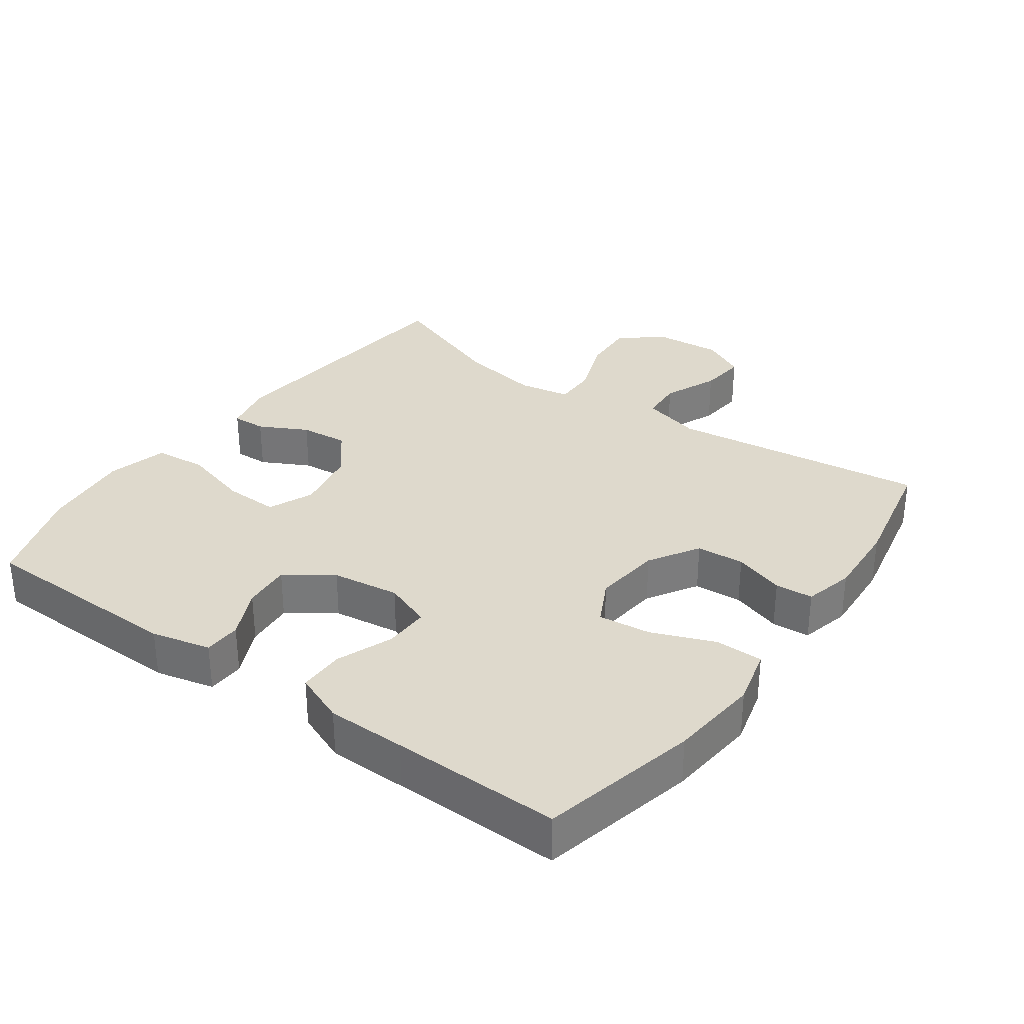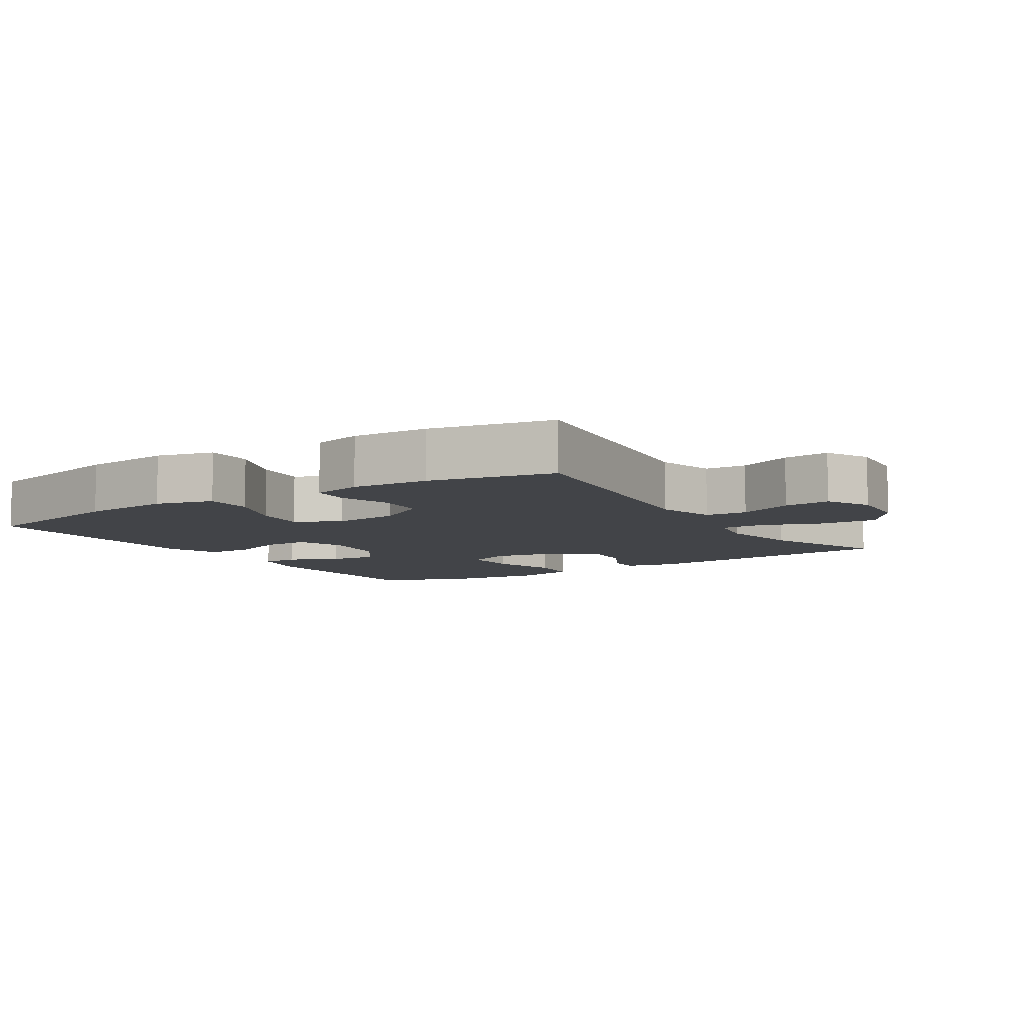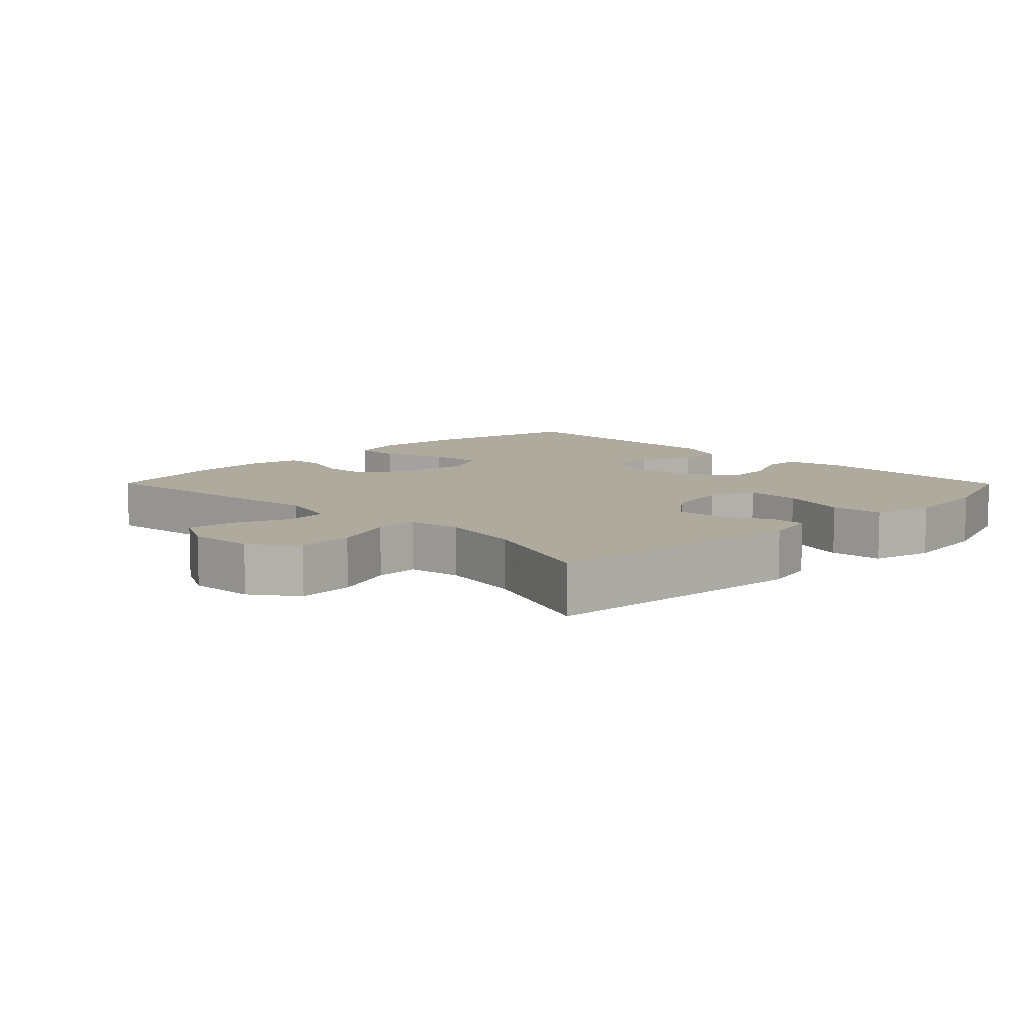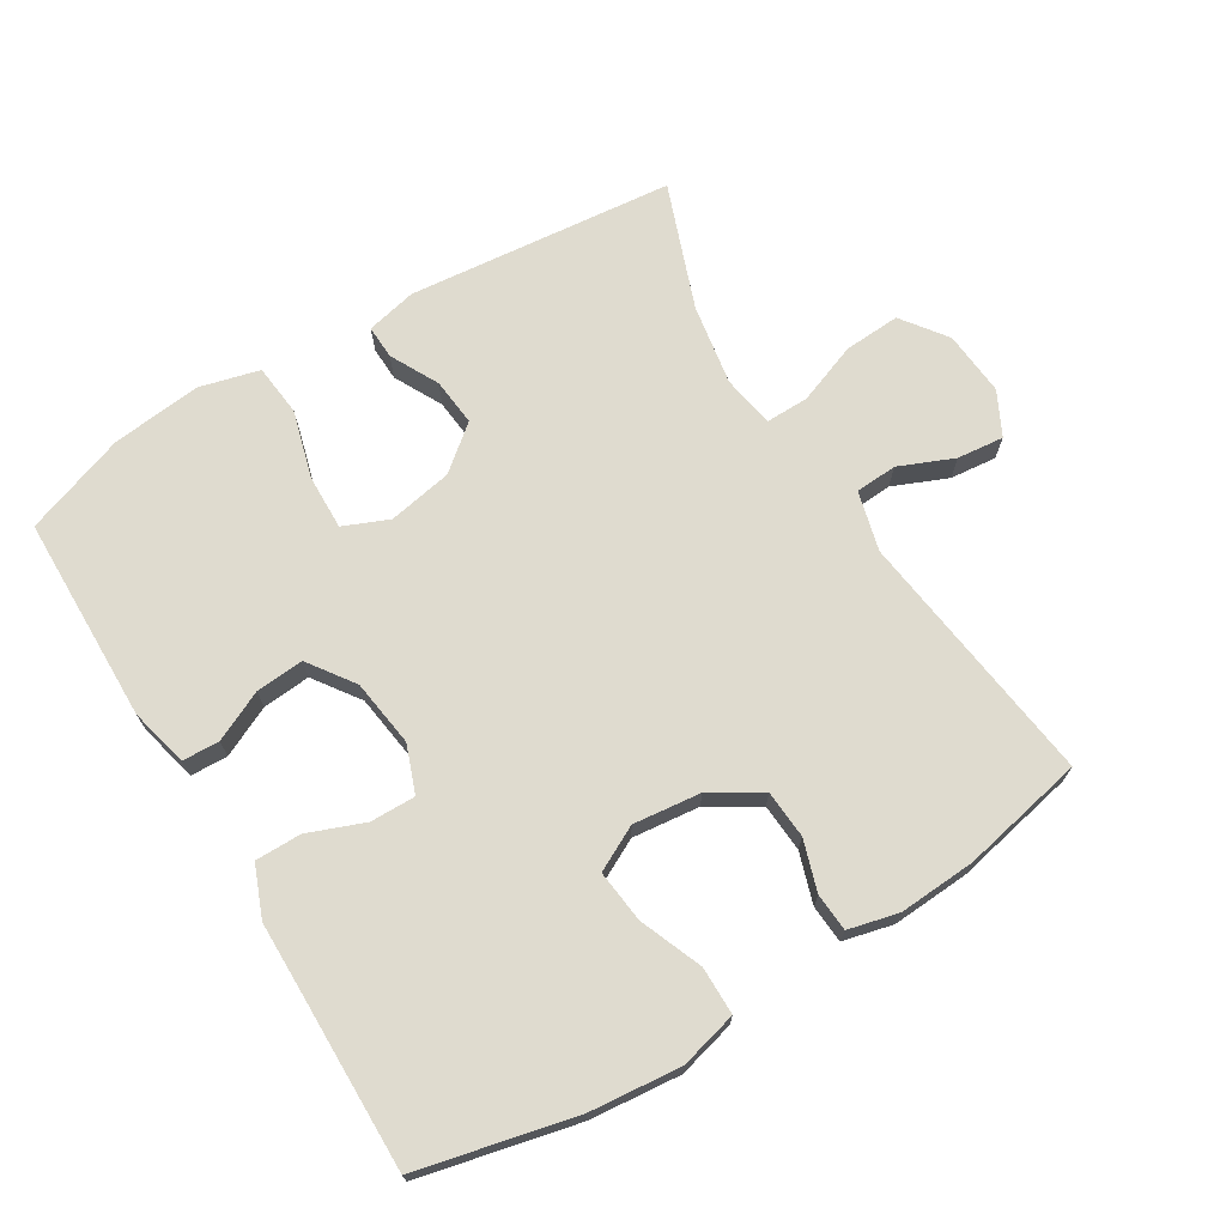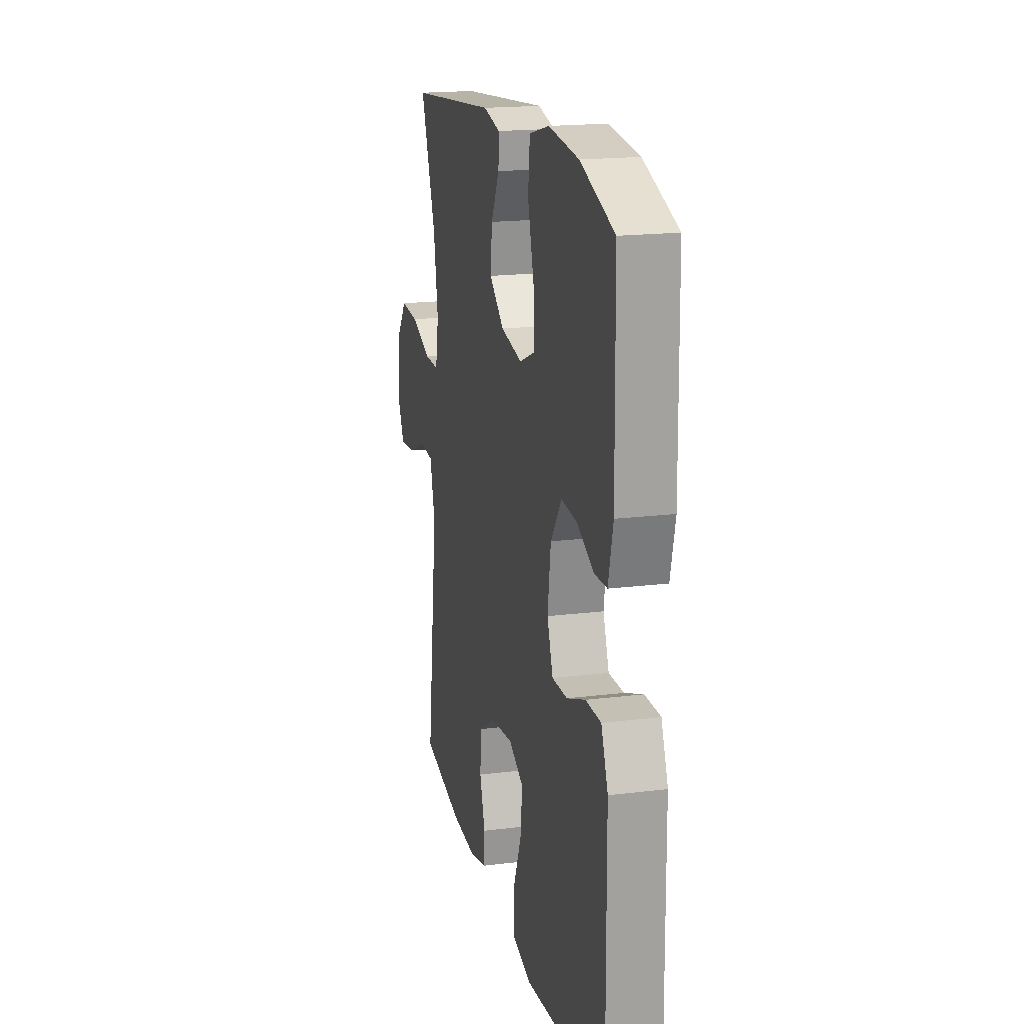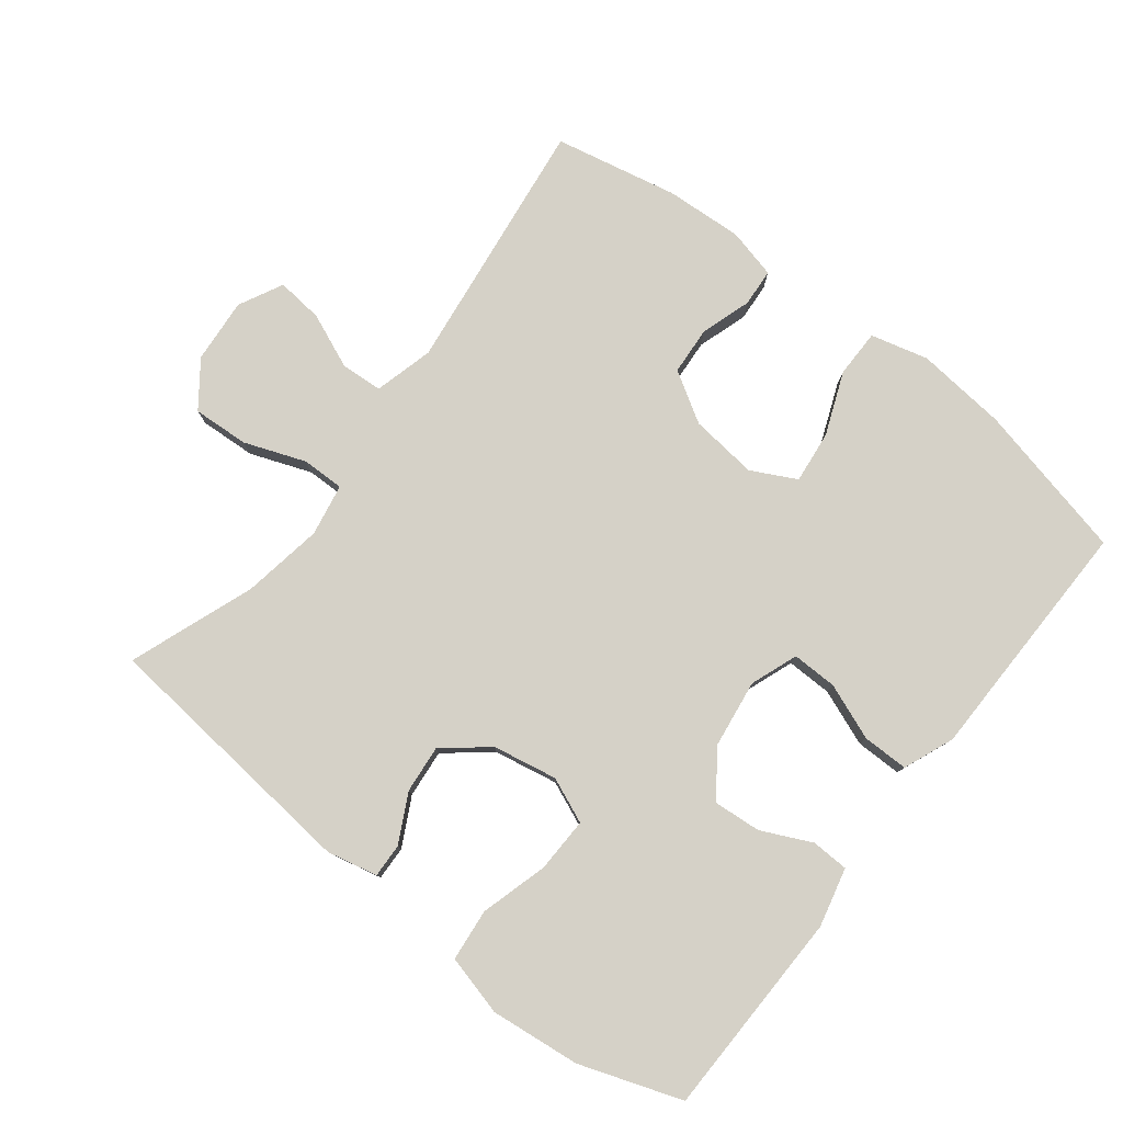
<metadata>
{"format":"obj","ext":"obj","renderer":"f3d","projection":"perspective","resolution":1024,"background":"white","views":[{"elev":32.2,"azim":125.8,"up":"+Y"},{"elev":-7.7,"azim":-147.3,"up":"+Y"},{"elev":9.2,"azim":-44.7,"up":"+Y"},{"elev":70.4,"azim":148.7,"up":"+Y"},{"elev":18.4,"azim":76.5,"up":"+Z"},{"elev":79.2,"azim":38.0,"up":"+Y"}]}
</metadata>
<code>
v -0.5 0.07 -0.5
v -0.451 0.07 -0.12
v -0.474 0.07 -0.032
v -0.536 0.07 -0.028
v -0.617 0.07 -0.062
v -0.686 0.07 -0.069
v -0.719 0.07 -0.004
v -0.711 0.07 0.092
v -0.662 0.07 0.158
v -0.579 0.07 0.153
v -0.489 0.07 0.119
v -0.426 0.07 0.118
v -0.412 0.07 0.195
v -0.432 0.07 0.315
v -0.5 0.07 0.5
v -0.106 0.07 0.539
v -0.031 0.07 0.522
v -0.033 0.07 0.472
v -0.07 0.07 0.401
v -0.077 0.07 0.33
v -0.012 0.07 0.277
v 0.083 0.07 0.259
v 0.15 0.07 0.287
v 0.148 0.07 0.368
v 0.12 0.07 0.468
v 0.128 0.07 0.545
v 0.217 0.07 0.568
v 0.35 0.07 0.553
v 0.5 0.07 0.5
v 0.505 0.07 0.194
v 0.484 0.07 0.107
v 0.429 0.07 0.105
v 0.355 0.07 0.14
v 0.284 0.07 0.146
v 0.236 0.07 0.078
v 0.222 0.07 -0.022
v 0.248 0.07 -0.092
v 0.315 0.07 -0.091
v 0.398 0.07 -0.059
v 0.466 0.07 -0.059
v 0.496 0.07 -0.134
v 0.497 0.07 -0.251
v 0.5 0.07 -0.5
v 0.268 0.07 -0.553
v 0.134 0.07 -0.566
v 0.049 0.07 -0.544
v 0.049 0.07 -0.473
v 0.086 0.07 -0.381
v 0.095 0.07 -0.303
v 0.029 0.07 -0.269
v -0.071 0.07 -0.28
v -0.145 0.07 -0.325
v -0.15 0.07 -0.396
v -0.126 0.07 -0.471
v -0.13 0.07 -0.527
v -0.204 0.07 -0.545
v -0.318 0.07 -0.538
v -0.5 0 -0.5
v -0.451 0 -0.12
v -0.474 0 -0.032
v -0.536 0 -0.028
v -0.617 0 -0.062
v -0.686 0 -0.069
v -0.719 0 -0.004
v -0.711 0 0.092
v -0.662 0 0.158
v -0.579 0 0.153
v -0.489 0 0.119
v -0.426 0 0.118
v -0.412 0 0.195
v -0.432 0 0.315
v -0.5 0 0.5
v -0.106 0 0.539
v -0.031 0 0.522
v -0.033 0 0.472
v -0.07 0 0.401
v -0.077 0 0.33
v -0.012 0 0.277
v 0.083 0 0.259
v 0.15 0 0.287
v 0.148 0 0.368
v 0.12 0 0.468
v 0.128 0 0.545
v 0.217 0 0.568
v 0.35 0 0.553
v 0.5 0 0.5
v 0.505 0 0.194
v 0.484 0 0.107
v 0.429 0 0.105
v 0.355 0 0.14
v 0.284 0 0.146
v 0.236 0 0.078
v 0.222 0 -0.022
v 0.248 0 -0.092
v 0.315 0 -0.091
v 0.398 0 -0.059
v 0.466 0 -0.059
v 0.496 0 -0.134
v 0.497 0 -0.251
v 0.5 0 -0.5
v 0.268 0 -0.553
v 0.134 0 -0.566
v 0.049 0 -0.544
v 0.049 0 -0.473
v 0.086 0 -0.381
v 0.095 0 -0.303
v 0.029 0 -0.269
v -0.071 0 -0.28
v -0.145 0 -0.325
v -0.15 0 -0.396
v -0.126 0 -0.471
v -0.13 0 -0.527
v -0.204 0 -0.545
v -0.318 0 -0.538
f 56 57 1 2
f 53 54 55 56
f 52 53 56 2
f 51 52 2 3
f 50 51 3
f 45 46 47 48
f 45 48 49
f 42 43 44 45
f 42 45 49
f 41 42 49 50
f 38 39 40 41
f 37 38 41 50
f 30 31 32 33
f 30 33 34
f 29 30 34
f 28 29 34 35
f 24 25 26 27
f 23 24 27 28
f 16 17 18 19
f 14 15 16 19
f 13 14 19 20
f 12 13 20 21
f 8 9 10 11
f 8 11 12
f 7 8 12
f 4 5 6 7
f 3 4 7 12
f 36 37 50 3
f 23 28 35
f 22 23 35 36
f 21 22 36
f 3 12 21 36
f 59 58 114 113
f 113 112 111 110
f 59 113 110 109
f 60 59 109 108
f 60 108 107
f 105 104 103 102
f 106 105 102
f 102 101 100 99
f 106 102 99
f 107 106 99 98
f 98 97 96 95
f 107 98 95 94
f 90 89 88 87
f 91 90 87
f 91 87 86
f 92 91 86 85
f 84 83 82 81
f 85 84 81 80
f 76 75 74 73
f 76 73 72 71
f 77 76 71 70
f 78 77 70 69
f 68 67 66 65
f 69 68 65
f 69 65 64
f 64 63 62 61
f 69 64 61 60
f 60 107 94 93
f 92 85 80
f 93 92 80 79
f 93 79 78
f 93 78 69 60
f 1 58 59 2
f 2 59 60 3
f 3 60 61 4
f 4 61 62 5
f 5 62 63 6
f 6 63 64 7
f 7 64 65 8
f 8 65 66 9
f 9 66 67 10
f 10 67 68 11
f 11 68 69 12
f 12 69 70 13
f 13 70 71 14
f 14 71 72 15
f 15 72 73 16
f 16 73 74 17
f 17 74 75 18
f 18 75 76 19
f 19 76 77 20
f 20 77 78 21
f 21 78 79 22
f 22 79 80 23
f 23 80 81 24
f 24 81 82 25
f 25 82 83 26
f 26 83 84 27
f 27 84 85 28
f 28 85 86 29
f 29 86 87 30
f 30 87 88 31
f 31 88 89 32
f 32 89 90 33
f 33 90 91 34
f 34 91 92 35
f 35 92 93 36
f 36 93 94 37
f 37 94 95 38
f 38 95 96 39
f 39 96 97 40
f 40 97 98 41
f 41 98 99 42
f 42 99 100 43
f 43 100 101 44
f 44 101 102 45
f 45 102 103 46
f 46 103 104 47
f 47 104 105 48
f 48 105 106 49
f 49 106 107 50
f 50 107 108 51
f 51 108 109 52
f 52 109 110 53
f 53 110 111 54
f 54 111 112 55
f 55 112 113 56
f 56 113 114 57
f 57 114 58 1

</code>
